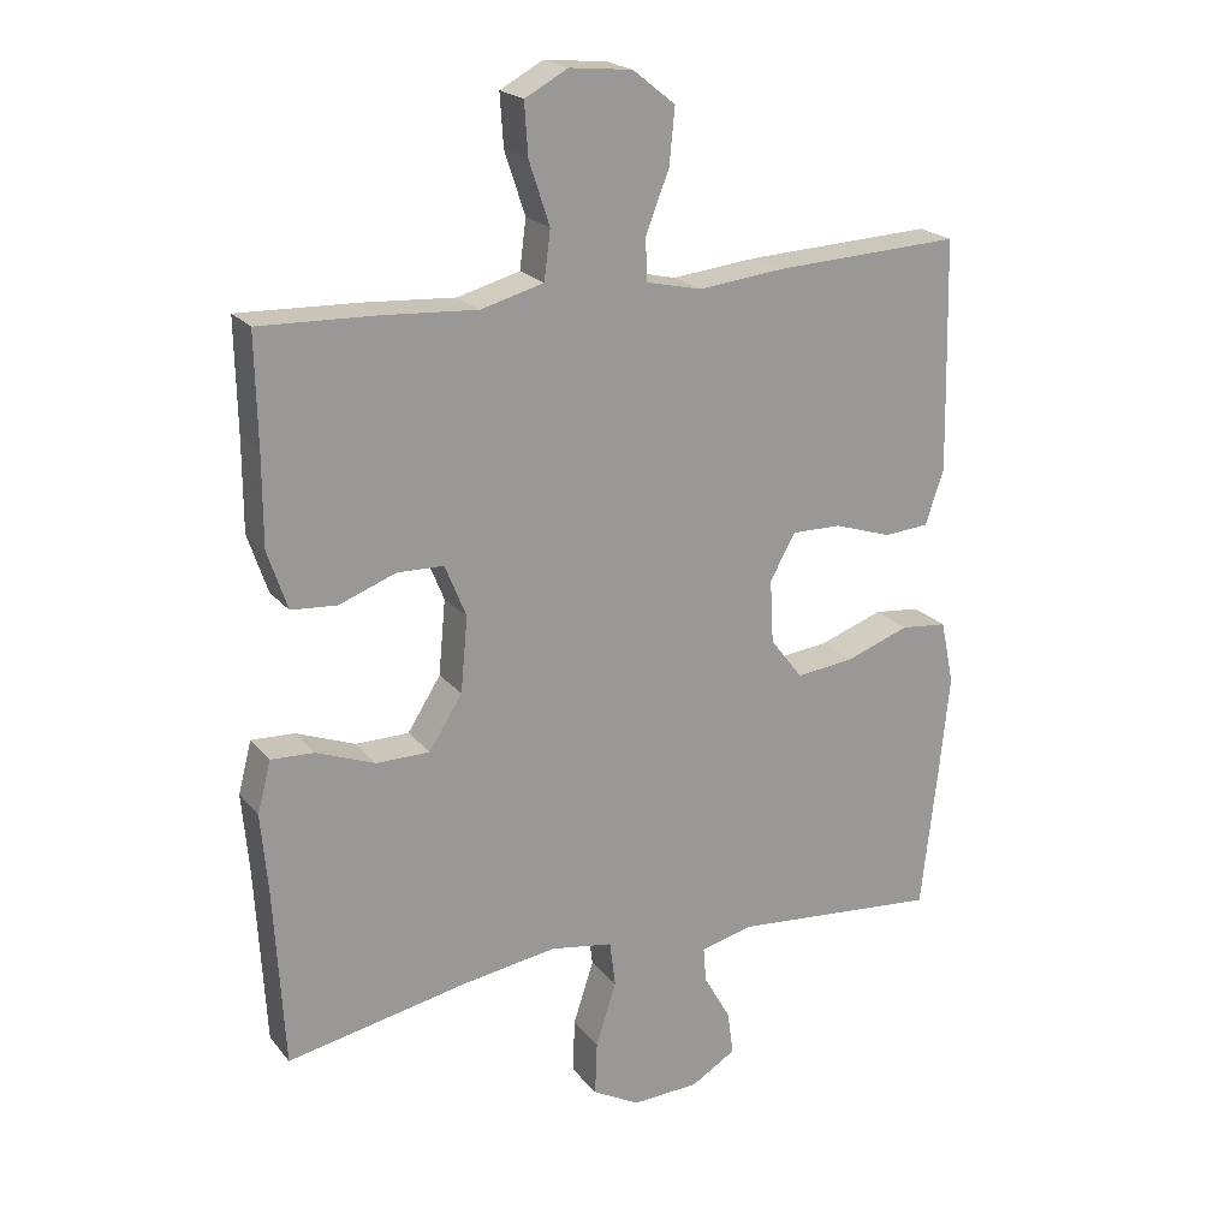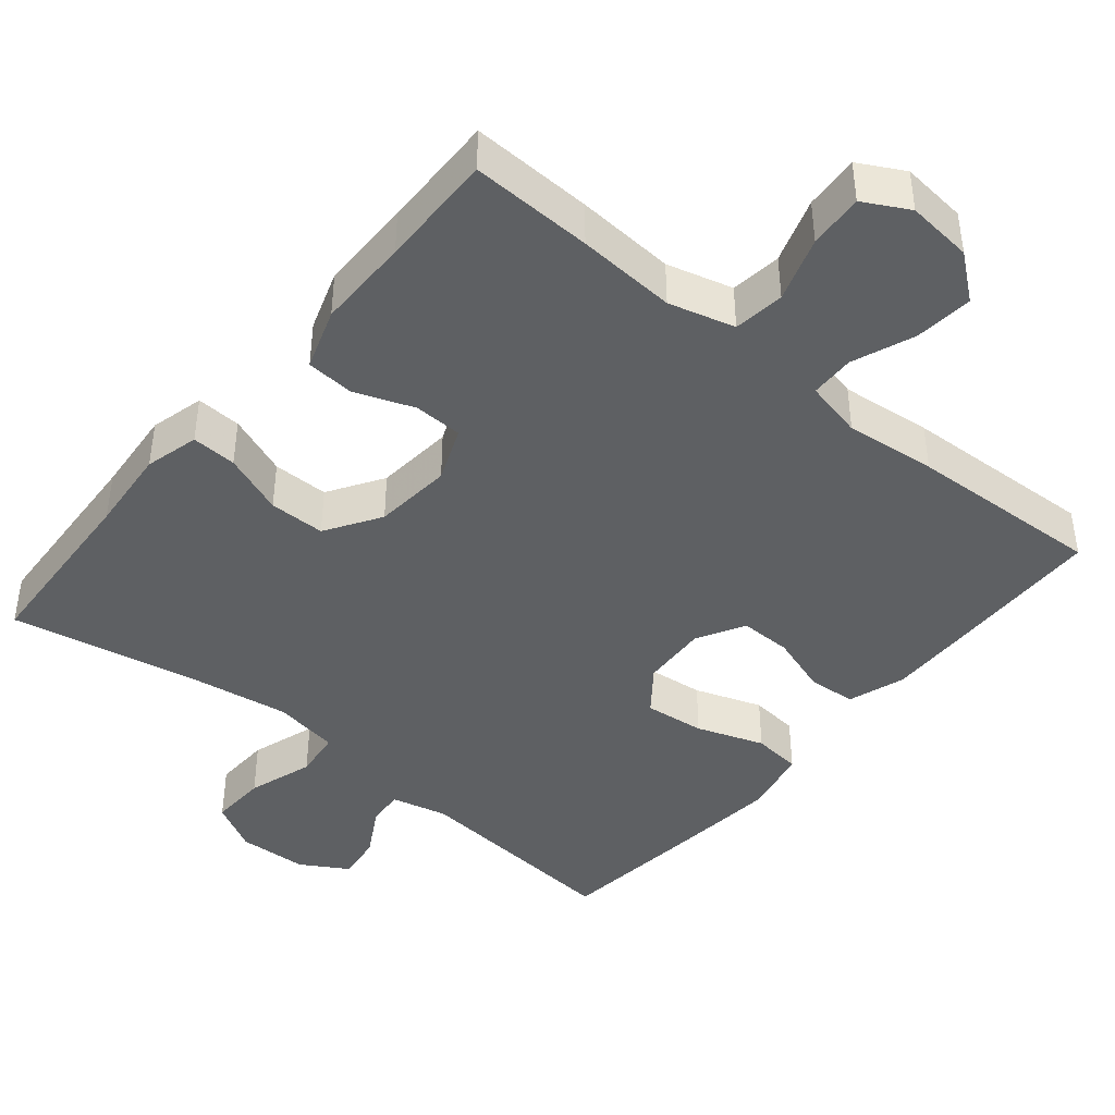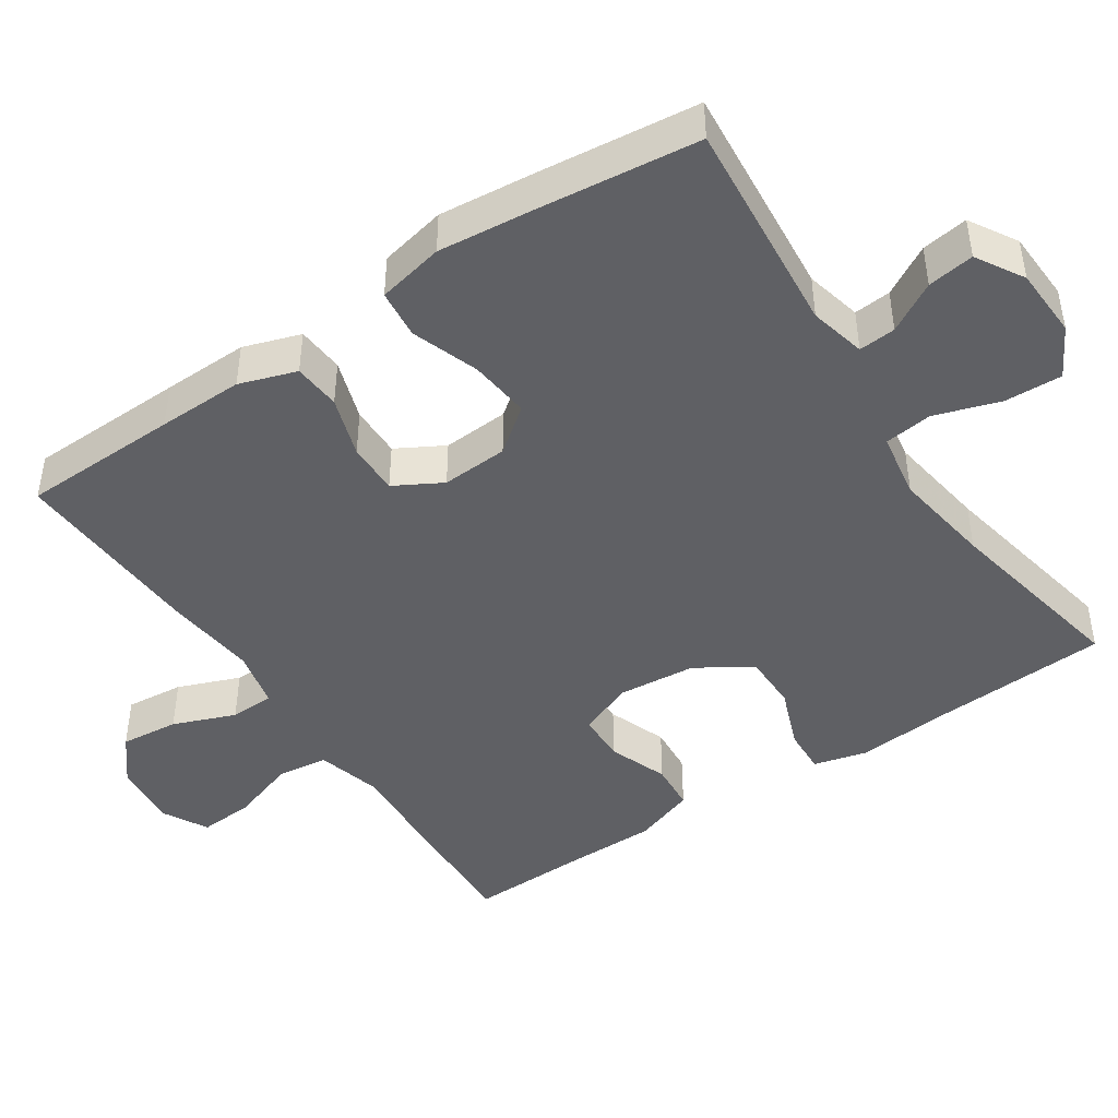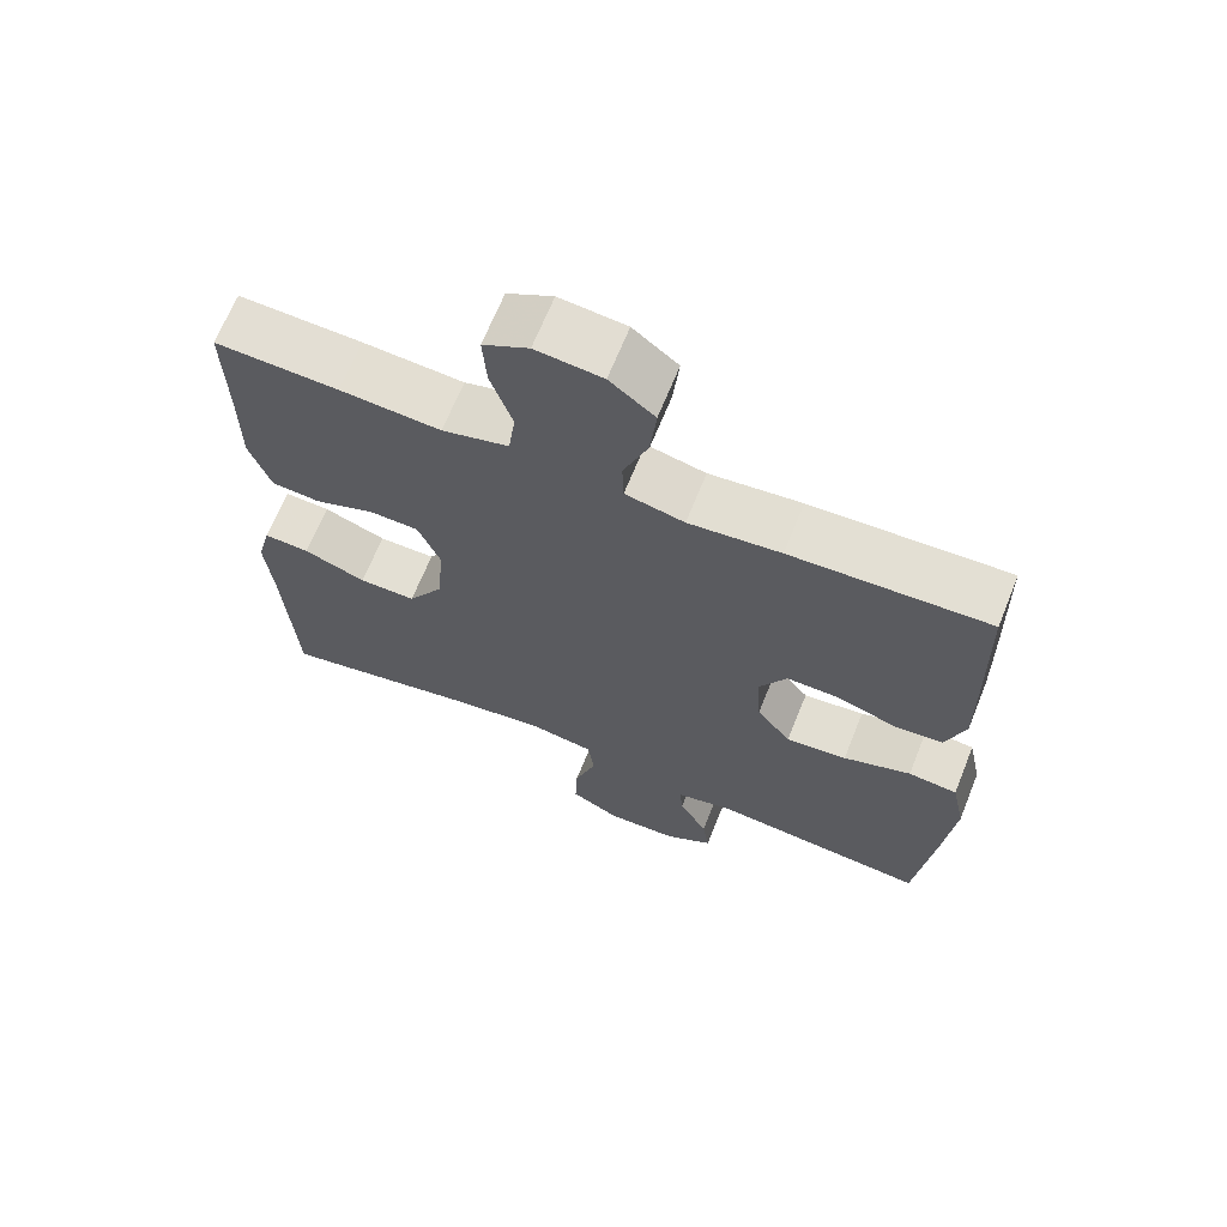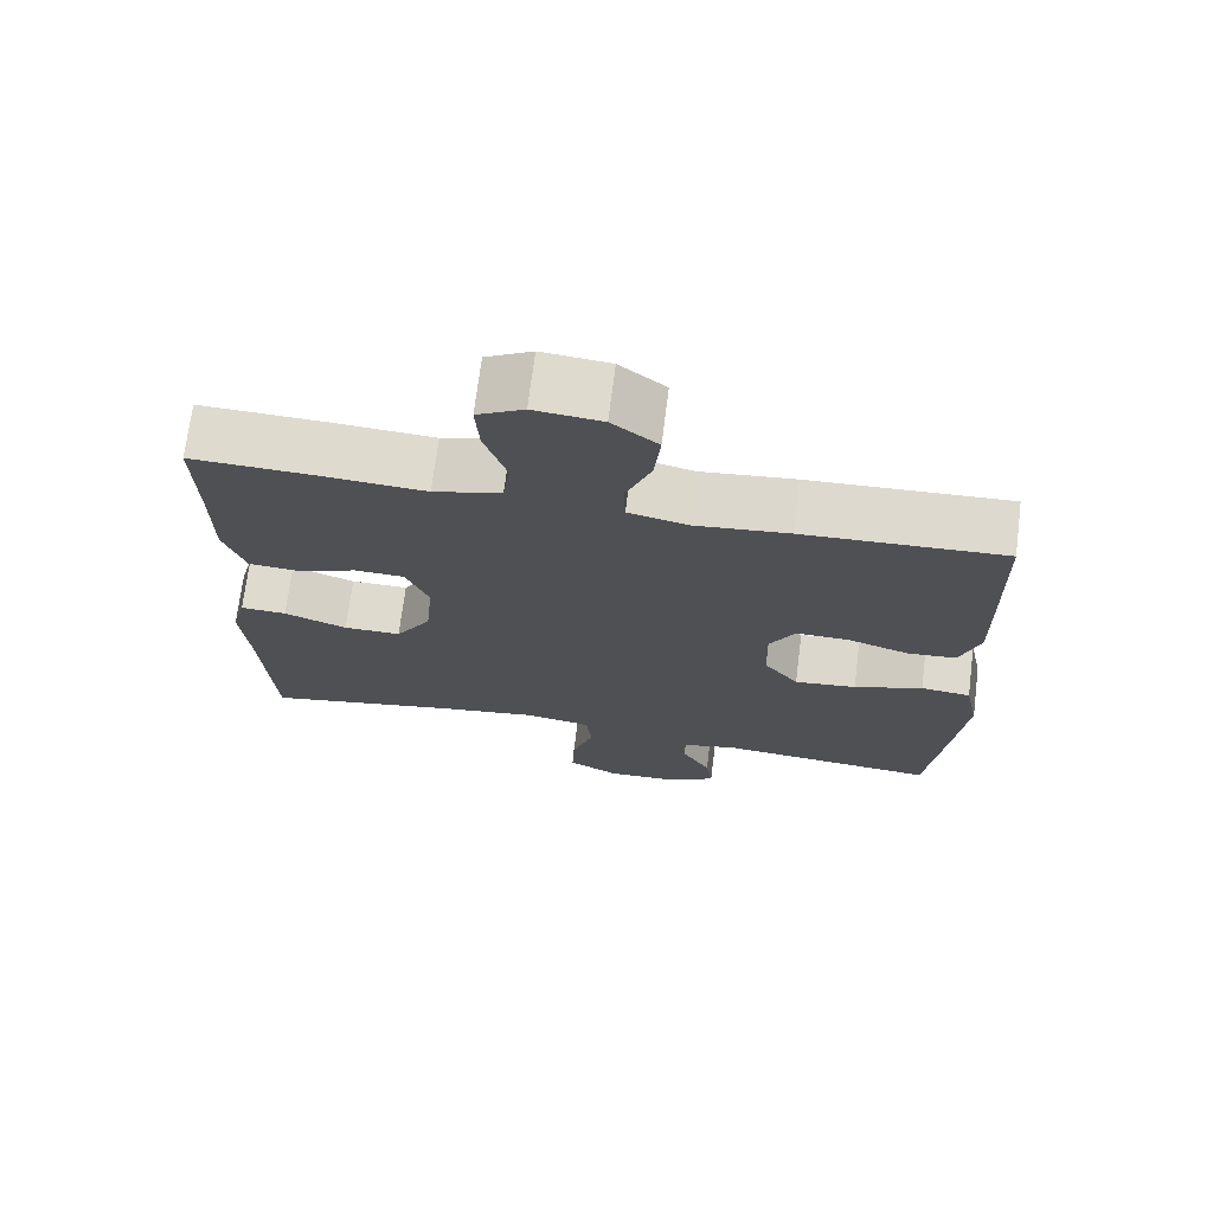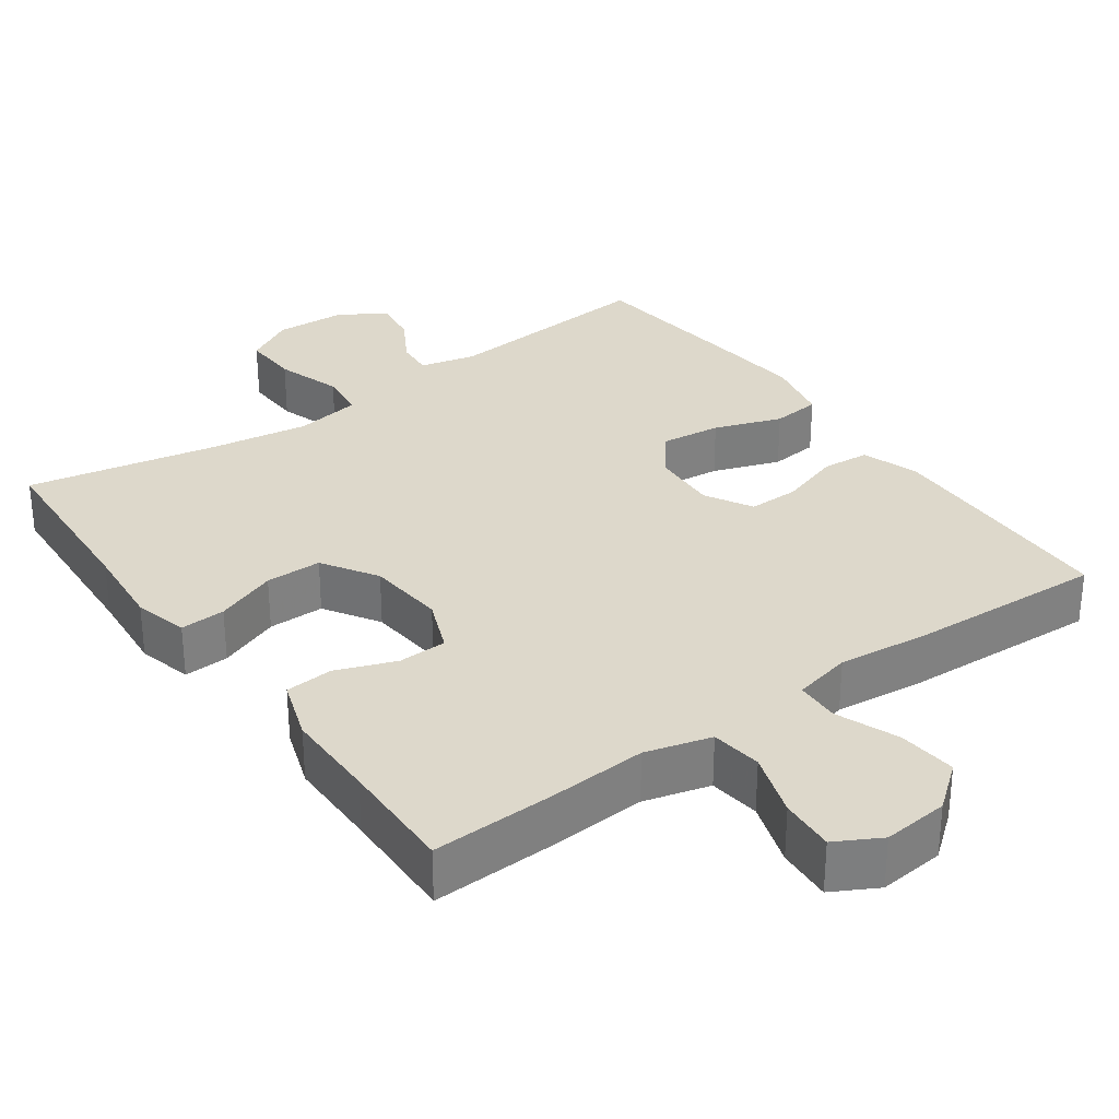
<metadata>
{"format":"obj","ext":"obj","renderer":"f3d","projection":"perspective","resolution":1024,"background":"white","views":[{"elev":21.0,"azim":-27.7,"up":"+Z"},{"elev":-42.6,"azim":-39.6,"up":"+Y"},{"elev":-45.1,"azim":123.8,"up":"+Y"},{"elev":67.0,"azim":21.9,"up":"+Z"},{"elev":71.3,"azim":7.2,"up":"+Z"},{"elev":31.1,"azim":-35.5,"up":"+Y"}]}
</metadata>
<code>
v -0.5 0.07 -0.5
v -0.514 0.07 -0.25
v -0.524 0.07 -0.135
v -0.505 0.07 -0.062
v -0.444 0.07 -0.065
v -0.361 0.07 -0.097
v -0.285 0.07 -0.097
v -0.238 0.07 -0.023
v -0.228 0.07 0.083
v -0.258 0.07 0.157
v -0.324 0.07 0.159
v -0.404 0.07 0.129
v -0.469 0.07 0.134
v -0.497 0.07 0.217
v -0.497 0.07 0.343
v -0.5 0.07 0.5
v -0.335 0.07 0.494
v -0.201 0.07 0.485
v -0.112 0.07 0.509
v -0.103 0.07 0.578
v -0.132 0.07 0.666
v -0.137 0.07 0.74
v -0.076 0.07 0.773
v 0.013 0.07 0.764
v 0.073 0.07 0.716
v 0.065 0.07 0.637
v 0.032 0.07 0.553
v 0.034 0.07 0.493
v 0.113 0.07 0.475
v 0.236 0.07 0.488
v 0.5 0.07 0.5
v 0.505 0.07 0.287
v 0.507 0.07 0.171
v 0.481 0.07 0.094
v 0.417 0.07 0.089
v 0.335 0.07 0.116
v 0.265 0.07 0.117
v 0.229 0.07 0.053
v 0.234 0.07 -0.037
v 0.28 0.07 -0.097
v 0.362 0.07 -0.088
v 0.453 0.07 -0.056
v 0.519 0.07 -0.063
v 0.538 0.07 -0.153
v 0.524 0.07 -0.29
v 0.5 0.07 -0.5
v 0.207 0.07 -0.473
v 0.131 0.07 -0.491
v 0.135 0.07 -0.541
v 0.173 0.07 -0.608
v 0.182 0.07 -0.671
v 0.118 0.07 -0.709
v 0.023 0.07 -0.713
v -0.044 0.07 -0.676
v -0.041 0.07 -0.599
v -0.012 0.07 -0.51
v -0.02 0.07 -0.445
v -0.109 0.07 -0.43
v -0.243 0.07 -0.45
v -0.5 0 -0.5
v -0.514 0 -0.25
v -0.524 0 -0.135
v -0.505 0 -0.062
v -0.444 0 -0.065
v -0.361 0 -0.097
v -0.285 0 -0.097
v -0.238 0 -0.023
v -0.228 0 0.083
v -0.258 0 0.157
v -0.324 0 0.159
v -0.404 0 0.129
v -0.469 0 0.134
v -0.497 0 0.217
v -0.497 0 0.343
v -0.5 0 0.5
v -0.335 0 0.494
v -0.201 0 0.485
v -0.112 0 0.509
v -0.103 0 0.578
v -0.132 0 0.666
v -0.137 0 0.74
v -0.076 0 0.773
v 0.013 0 0.764
v 0.073 0 0.716
v 0.065 0 0.637
v 0.032 0 0.553
v 0.034 0 0.493
v 0.113 0 0.475
v 0.236 0 0.488
v 0.5 0 0.5
v 0.505 0 0.287
v 0.507 0 0.171
v 0.481 0 0.094
v 0.417 0 0.089
v 0.335 0 0.116
v 0.265 0 0.117
v 0.229 0 0.053
v 0.234 0 -0.037
v 0.28 0 -0.097
v 0.362 0 -0.088
v 0.453 0 -0.056
v 0.519 0 -0.063
v 0.538 0 -0.153
v 0.524 0 -0.29
v 0.5 0 -0.5
v 0.207 0 -0.473
v 0.131 0 -0.491
v 0.135 0 -0.541
v 0.173 0 -0.608
v 0.182 0 -0.671
v 0.118 0 -0.709
v 0.023 0 -0.713
v -0.044 0 -0.676
v -0.041 0 -0.599
v -0.012 0 -0.51
v -0.02 0 -0.445
v -0.109 0 -0.43
v -0.243 0 -0.45
f 53 54 55 56
f 53 56 57
f 52 53 57
f 49 50 51 52
f 48 49 52 57
f 47 48 57
f 46 47 57 58
f 44 45 46 58
f 41 42 43 44
f 40 41 44 58
f 33 34 35 36
f 33 36 37
f 32 33 37
f 29 30 31 32
f 28 29 32 37
f 24 25 26 27
f 24 27 28
f 23 24 28
f 20 21 22 23
f 19 20 23 28
f 18 19 28 37
f 15 16 17 18
f 11 12 13 14
f 10 11 14 15
f 3 4 5 6
f 2 3 6 7
f 59 1 2 7
f 39 40 58 59
f 38 39 59 7
f 37 38 7 8
f 10 15 18 37
f 9 10 37
f 8 9 37
f 115 114 113 112
f 116 115 112
f 116 112 111
f 111 110 109 108
f 116 111 108 107
f 116 107 106
f 117 116 106 105
f 117 105 104 103
f 103 102 101 100
f 117 103 100 99
f 95 94 93 92
f 96 95 92
f 96 92 91
f 91 90 89 88
f 96 91 88 87
f 86 85 84 83
f 87 86 83
f 87 83 82
f 82 81 80 79
f 87 82 79 78
f 96 87 78 77
f 77 76 75 74
f 73 72 71 70
f 74 73 70 69
f 65 64 63 62
f 66 65 62 61
f 66 61 60 118
f 118 117 99 98
f 66 118 98 97
f 67 66 97 96
f 96 77 74 69
f 96 69 68
f 96 68 67
f 1 60 61 2
f 2 61 62 3
f 3 62 63 4
f 4 63 64 5
f 5 64 65 6
f 6 65 66 7
f 7 66 67 8
f 8 67 68 9
f 9 68 69 10
f 10 69 70 11
f 11 70 71 12
f 12 71 72 13
f 13 72 73 14
f 14 73 74 15
f 15 74 75 16
f 16 75 76 17
f 17 76 77 18
f 18 77 78 19
f 19 78 79 20
f 20 79 80 21
f 21 80 81 22
f 22 81 82 23
f 23 82 83 24
f 24 83 84 25
f 25 84 85 26
f 26 85 86 27
f 27 86 87 28
f 28 87 88 29
f 29 88 89 30
f 30 89 90 31
f 31 90 91 32
f 32 91 92 33
f 33 92 93 34
f 34 93 94 35
f 35 94 95 36
f 36 95 96 37
f 37 96 97 38
f 38 97 98 39
f 39 98 99 40
f 40 99 100 41
f 41 100 101 42
f 42 101 102 43
f 43 102 103 44
f 44 103 104 45
f 45 104 105 46
f 46 105 106 47
f 47 106 107 48
f 48 107 108 49
f 49 108 109 50
f 50 109 110 51
f 51 110 111 52
f 52 111 112 53
f 53 112 113 54
f 54 113 114 55
f 55 114 115 56
f 56 115 116 57
f 57 116 117 58
f 58 117 118 59
f 59 118 60 1

</code>
